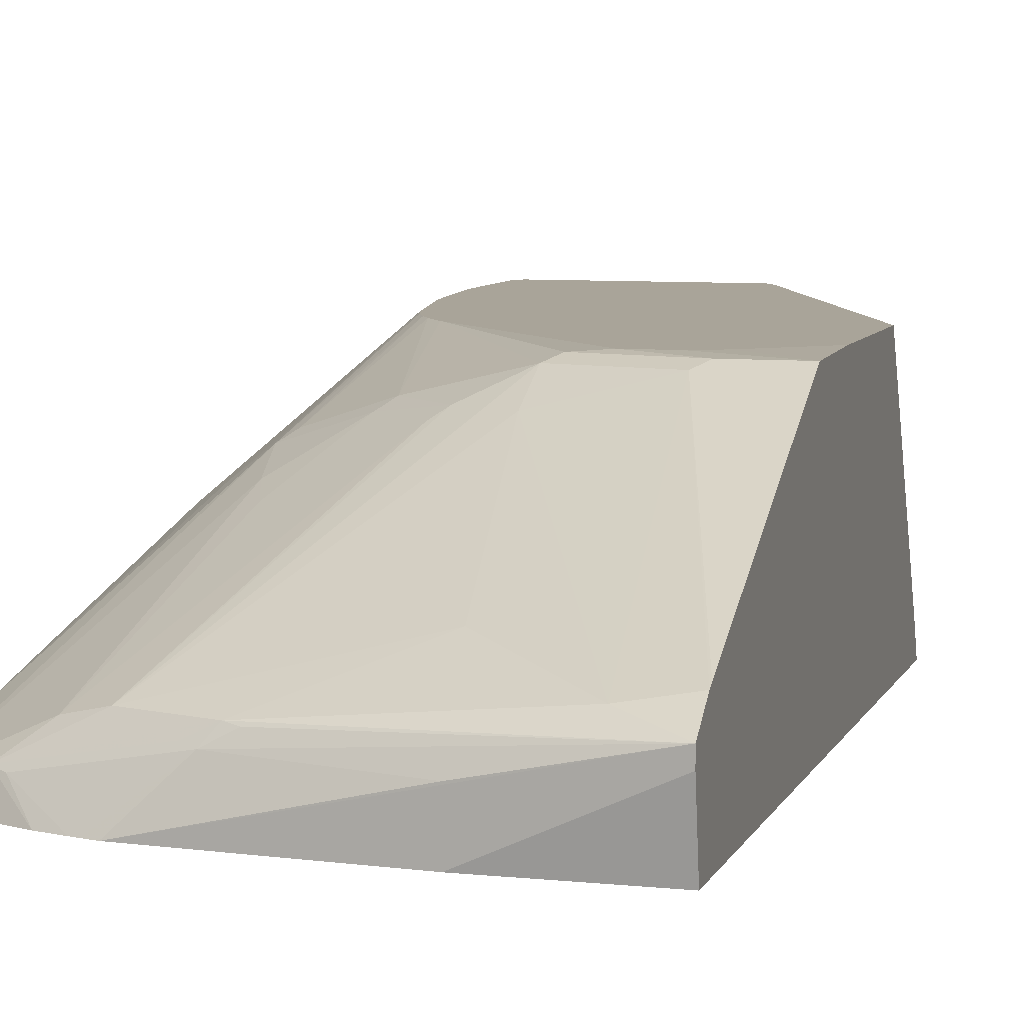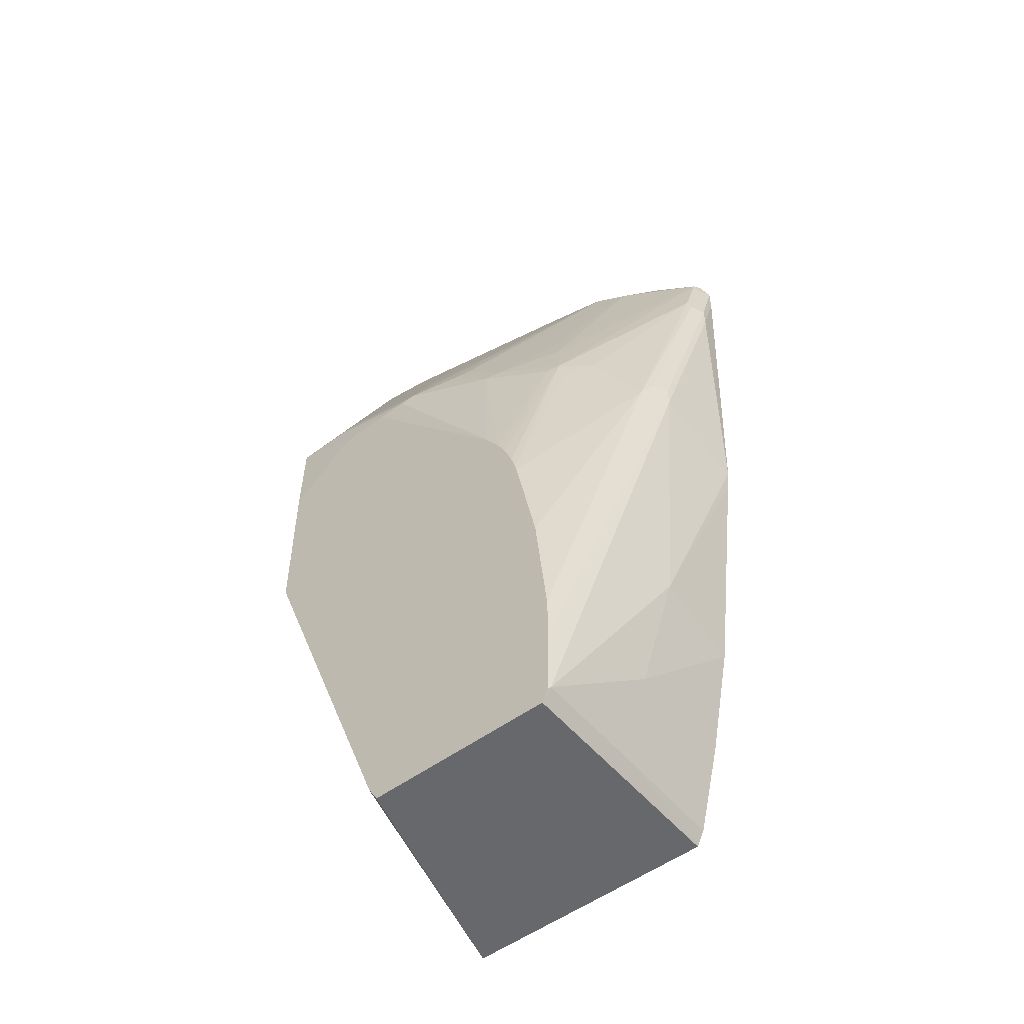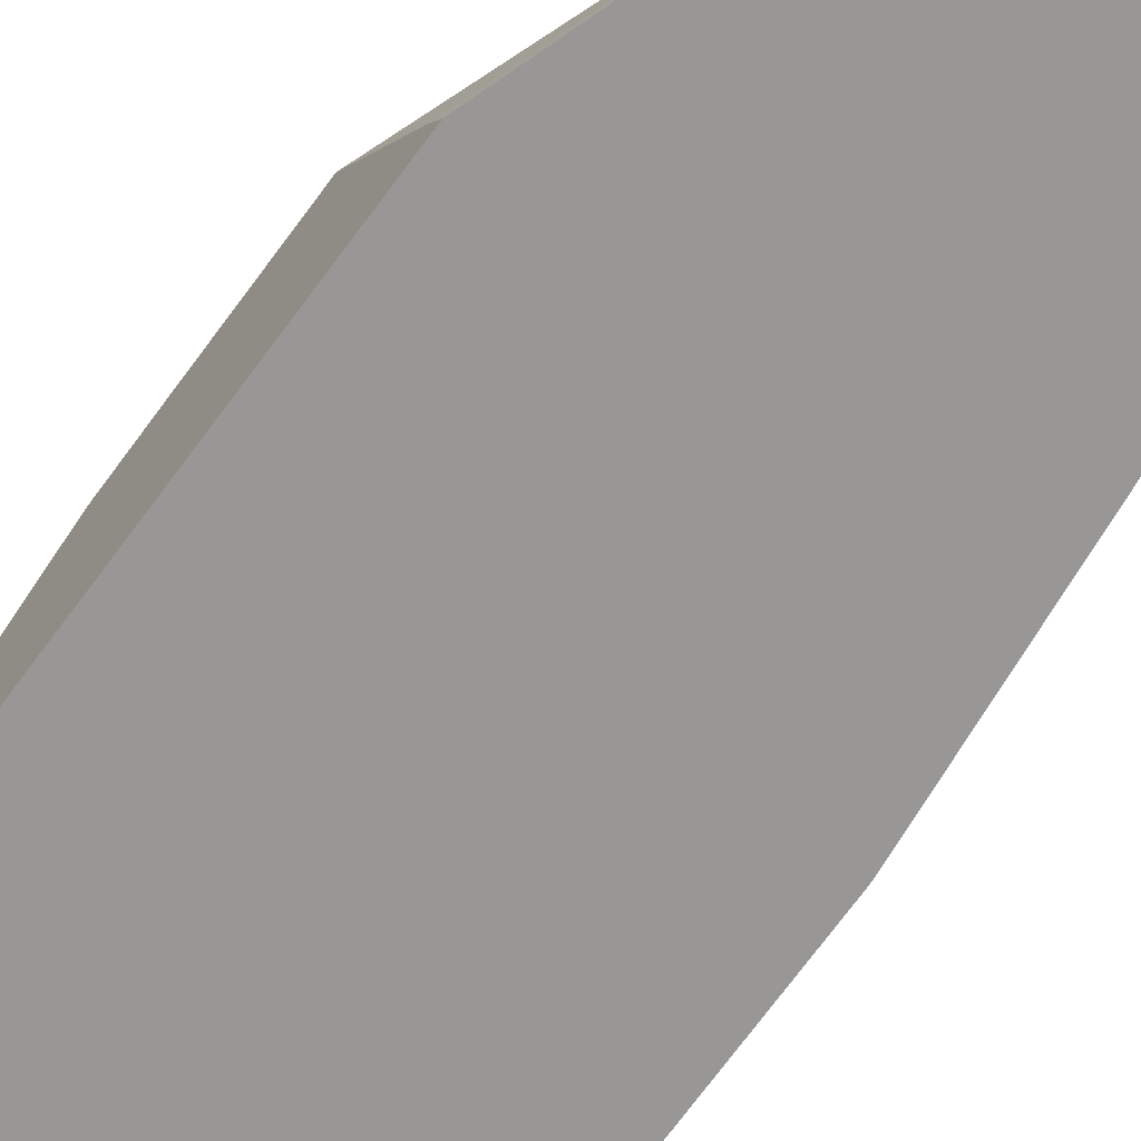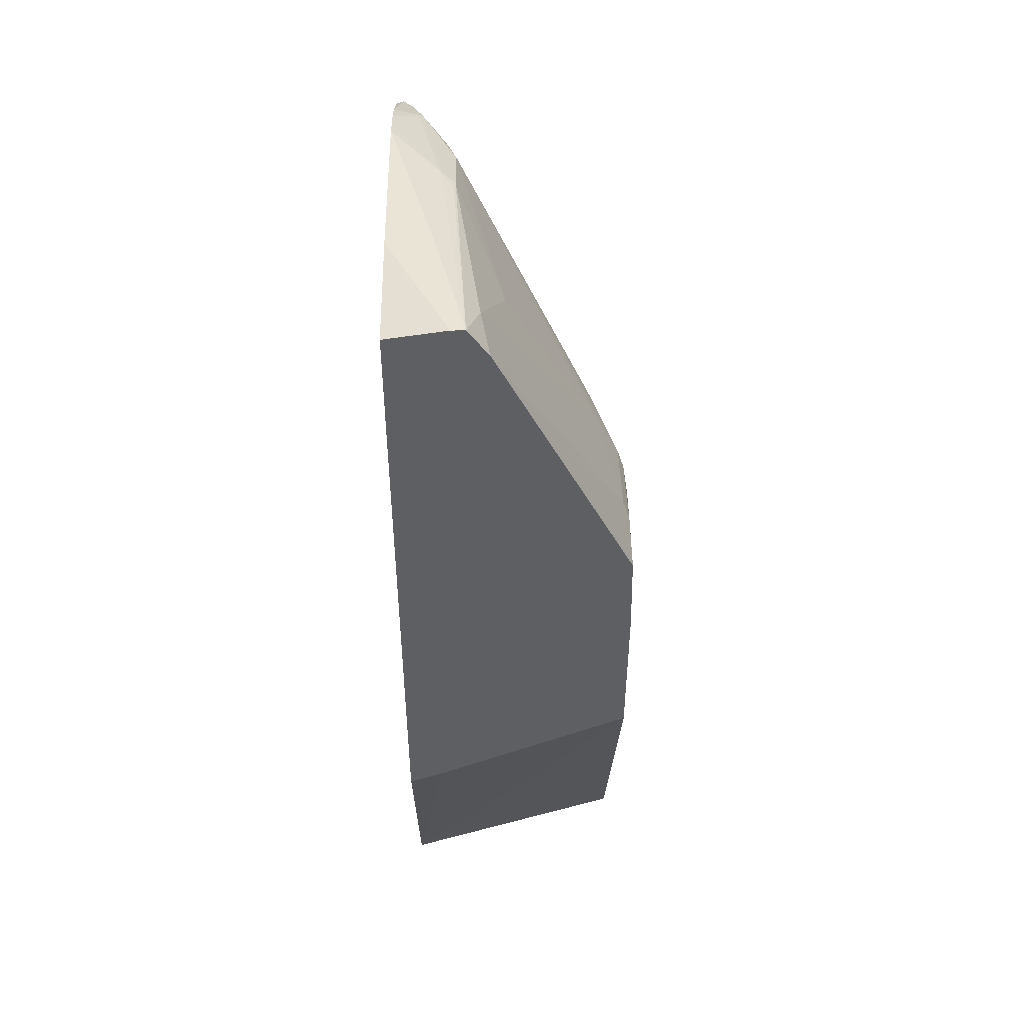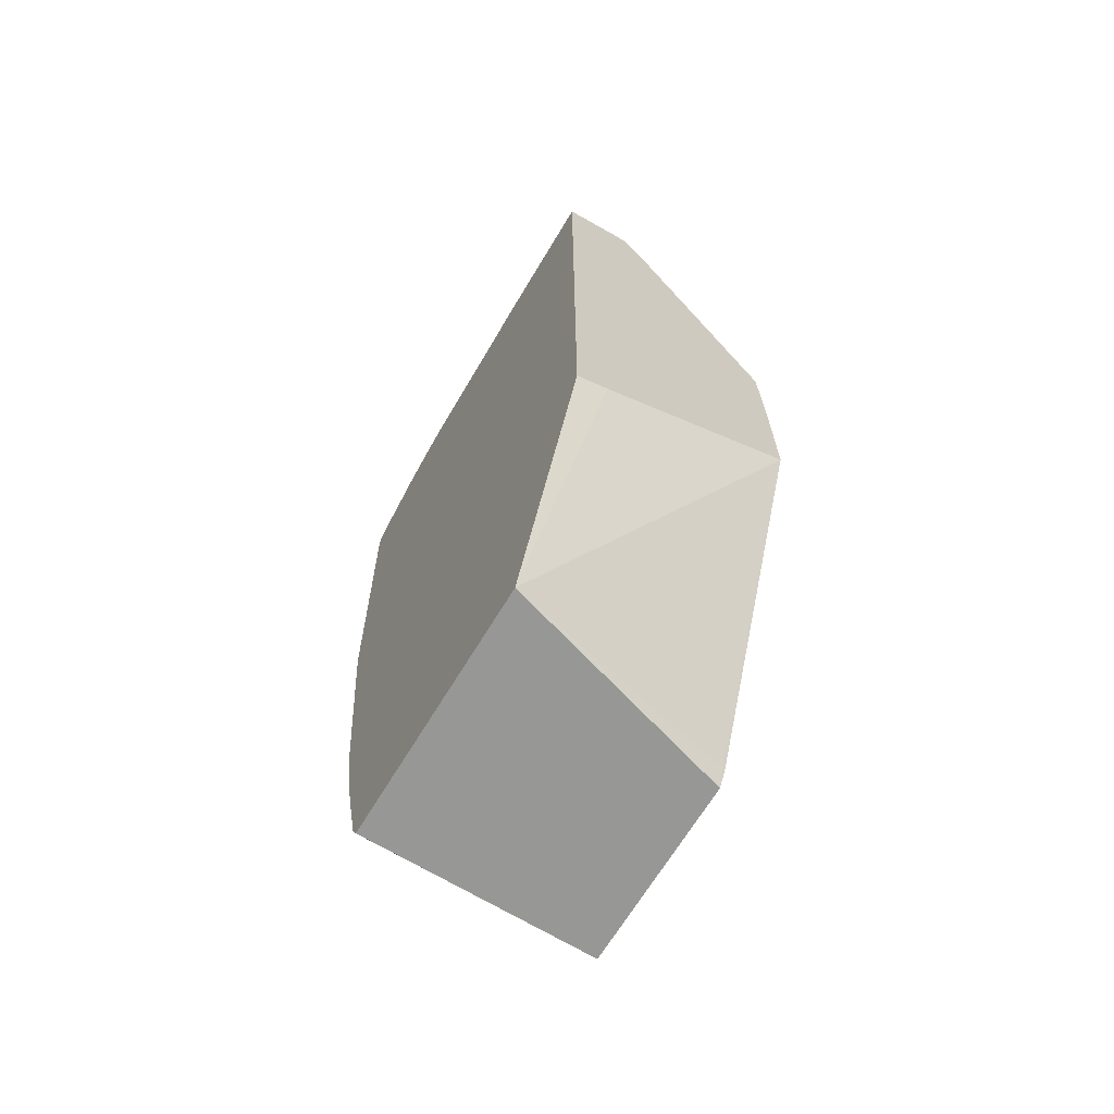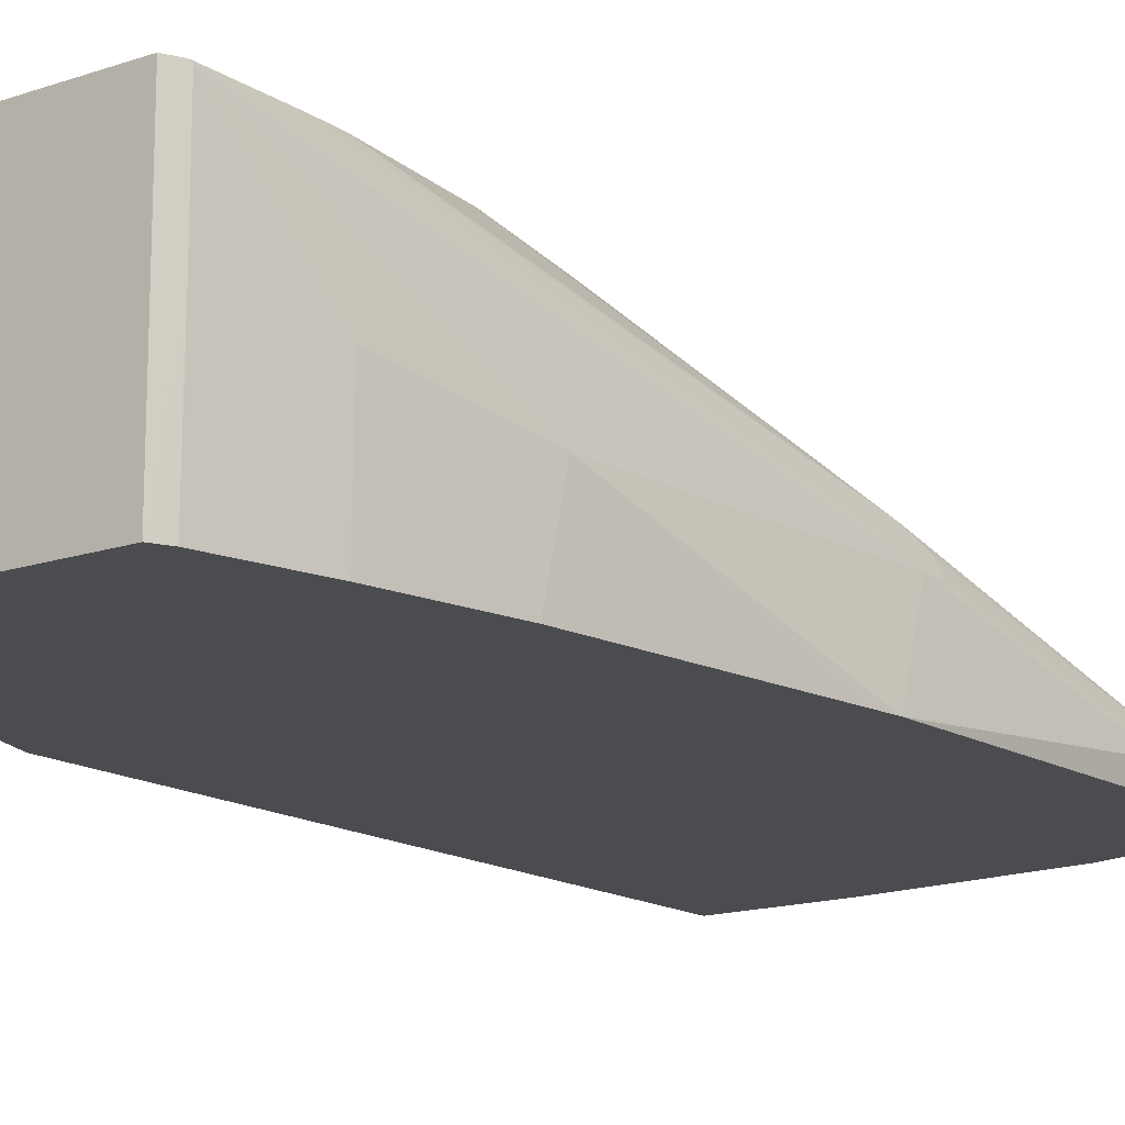
<metadata>
{"format":"obj","ext":"obj","renderer":"f3d","projection":"perspective","resolution":1024,"background":"white","views":[{"elev":7.3,"azim":15.6,"up":"+Y"},{"elev":-52.3,"azim":-141.4,"up":"+Z"},{"elev":-68.3,"azim":143.3,"up":"+Y"},{"elev":48.4,"azim":89.1,"up":"+Z"},{"elev":-68.1,"azim":58.8,"up":"+Z"},{"elev":-15.0,"azim":-143.9,"up":"+Y"}]}
</metadata>
<code>
v -0.2418 -0.1488 0.1674
v -0.2356 -0.1364 0.1674
v -0.2232 -0.09298 -0.0186
v -0.2418 -0.1488 0.1488
v -0.2416 -0.1668 0.204
v -0.2414 -0.1668 0.2231
v -0.2356 -0.155 0.2231
v -0.2169 -0.08058 -0.0186
v -0.2324 -0.1534 0.2324
v -0.2324 -0.1348 0.1767
v -0.2108 -0.0682 -0.03721
v -0.1674 0.02032 -0.3922
v -0.2232 -0.09298 -0.03721
v -0.2322 -0.1668 -0.07444
v -0.2412 -0.1668 0.2243
v -0.2356 -0.1612 0.2355
v -0.1953 -0.1441 0.251
v -0.1674 -0.1232 0.2417
v -0.1394 -0.04186 0.06508
v -0.1488 -0.03023 0.01855
v -0.1736 -0.04961 0.01855
v -0.1376 0.02032 -0.1821
v -0.1386 0.02032 -0.186
v -0.1572 0.02032 -0.2789
v -0.167 0.02032 -0.3735
v -0.1674 0.02032 -0.4091
v -0.1674 0.01858 -0.4649
v -0.2046 -0.09298 -0.2789
v -0.2299 -0.1668 -0.09351
v -0.2344 -0.1668 0.2344
v -0.2243 -0.1668 0.2411
v -0.1859 -0.1668 0.2638
v -0.1674 -0.1668 0.2718
v -0.1859 -0.1464 0.2557
v -0.09298 -0.1279 0.2743
v -0.1023 -0.1255 0.2697
v -0.08366 -0.1162 0.2697
v -0.1394 -0.1162 0.251
v -0.0558 -0.01164 0.07439
v -0.09298 -0.01164 0.03716
v -0.1302 -0.04882 0.09292
v -0.1394 -0.02325 0.009242
v -0.1255 0.02032 -0.1481
v -0.1258 0.02032 -0.1487
v -0.1267 0.02032 -0.1511
v -0.1332 0.02032 -0.1673
v -0.1549 -0.031 -6.403e-05
v -0.1665 0.02032 -0.4666
v -0.1614 0.02032 -0.4768
v -0.1609 0.01858 -0.4778
v -0.1613 -0.1668 -0.4771
v -0.1674 -0.07439 -0.4649
v -0.1859 -0.07439 -0.3905
v -0.2043 -0.1668 -0.2981
v -0.2043 -0.1668 -0.2976
v -0.1488 -0.1668 0.2777
v -0.1429 -0.1668 0.2795
v -0.1331 -0.1668 0.2824
v 0.01859 -0.1302 0.2975
v 0.1231 -0.1075 0.308
v -0.07438 -0.1178 0.2727
v 0.009266 -0.07902 0.2324
v 0.08366 -0.09763 0.2882
v -0.009305 -0.004663 0.08361
v -0.009305 0.01395 0.04647
v -0.04652 -0.004663 0.06508
v -0.08366 -0.004663 0.02785
v -0.1189 0.02032 -0.1355
v -0.1608 0.02032 -0.4778
v -0.1609 -0.07439 -0.4778
v -0.1609 -0.1668 -0.4778
v -0.1671 -0.1668 -0.4655
v -0.1859 -0.09298 -0.3905
v -0.1857 -0.1668 -0.3911
v 0.01859 -0.1668 0.2975
v 0.1231 -0.1181 0.308
v 0.1231 -0.09104 0.2837
v 0.06509 0.01395 0.06508
v -1.93e-05 0.01858 0.03716
v -0.1065 0.02032 -0.1167
v -0.008305 0.02032 -0.4778
v 0.04437 -0.1668 -0.4778
v 0.1231 -0.1668 0.3
v 0.1231 -0.08866 0.2789
v 0.07437 0.01858 0.05577
v 0.02373 0.02032 0.0337
v -0.0003764 0.02032 -0.4645
v -1.93e-05 0.01858 -0.4649
v 0.1231 -0.1668 -0.2428
v 0.1231 0.02032 -0.149
v 0.1231 -0.1406 -0.2313
v 0.1231 0.01858 0.05577
v 0.05577 0.02032 0.0337
v 0.1231 0.02032 -0.01683
v 0.07609 0.02032 0.02339
f 35 59 60
f 35 60 61
f 38 62 64
f 35 61 37
f 35 37 36
f 37 62 38
f 37 61 60
f 37 60 63
f 37 63 62
f 42 67 68
f 38 65 66
f 38 66 39
f 39 66 40
f 40 66 67
f 42 68 43
f 49 69 50
f 50 69 81
f 35 58 59
f 50 81 82
f 38 64 65
f 35 57 58
f 26 48 27
f 34 56 35
f 50 82 71
f 20 67 42
f 20 42 43
f 20 43 44
f 20 44 45
f 20 45 46
f 20 22 47
f 20 47 21
f 21 47 22
f 35 56 57
f 27 48 49
f 27 50 51
f 27 51 52
f 27 52 73
f 27 73 53
f 27 53 28
f 28 53 54
f 28 54 55
f 28 55 29
f 33 56 34
f 27 49 50
f 50 71 70
f 67 80 68
f 51 70 71
f 65 80 67
f 20 40 67
f 72 74 73
f 75 83 76
f 77 84 78
f 78 84 85
f 79 85 86
f 79 86 80
f 81 87 88
f 81 88 82
f 82 88 90
f 82 90 91
f 82 91 89
f 84 92 85
f 85 92 93
f 85 93 86
f 87 90 88
f 92 94 95
f 92 95 93
f 65 79 80
f 65 85 79
f 65 78 85
f 65 67 66
f 51 72 52
f 52 72 73
f 53 73 54
f 54 73 74
f 58 75 76
f 58 76 60
f 58 60 59
f 60 76 83
f 60 83 89
f 50 70 51
f 60 89 91
f 60 90 94
f 60 94 92
f 60 92 84
f 60 84 77
f 60 77 63
f 62 63 64
f 63 77 78
f 63 78 64
f 64 78 65
f 60 91 90
f 19 40 20
f 20 46 22
f 18 41 19
f 5 71 82
f 5 82 89
f 5 89 83
f 5 83 75
f 5 75 58
f 5 58 57
f 5 57 56
f 5 56 33
f 5 33 32
f 5 51 71
f 5 32 31
f 5 30 15
f 5 15 6
f 6 15 7
f 7 15 16
f 7 16 9
f 8 11 12
f 9 16 17
f 9 17 18
f 9 18 19
f 5 31 30
f 9 19 20
f 5 72 51
f 5 54 74
f 1 2 8
f 1 8 3
f 1 3 13
f 1 13 4
f 1 4 5
f 1 5 6
f 1 6 7
f 1 7 2
f 2 7 9
f 5 74 72
f 2 9 10
f 19 41 40
f 3 8 12
f 3 12 26
f 3 26 13
f 4 13 14
f 4 14 5
f 5 14 29
f 5 29 55
f 5 55 54
f 2 10 11
f 9 20 10
f 2 11 8
f 10 21 11
f 12 48 26
f 13 26 27
f 13 27 28
f 13 28 14
f 14 28 29
f 15 30 16
f 16 30 31
f 16 31 32
f 16 32 17
f 17 32 33
f 17 33 34
f 17 34 35
f 17 35 36
f 17 37 38
f 17 38 18
f 18 38 39
f 18 39 40
f 18 40 41
f 10 20 21
f 12 49 48
f 12 69 49
f 17 36 37
f 12 87 81
f 11 22 23
f 12 81 69
f 11 23 24
f 11 24 25
f 11 25 12
f 12 25 24
f 12 24 23
f 12 23 22
f 12 22 46
f 12 46 45
f 11 21 22
f 12 44 43
f 12 43 68
f 12 68 80
f 12 90 87
f 12 80 86
f 12 86 93
f 12 93 95
f 12 95 94
f 12 45 44
f 12 94 90

</code>
